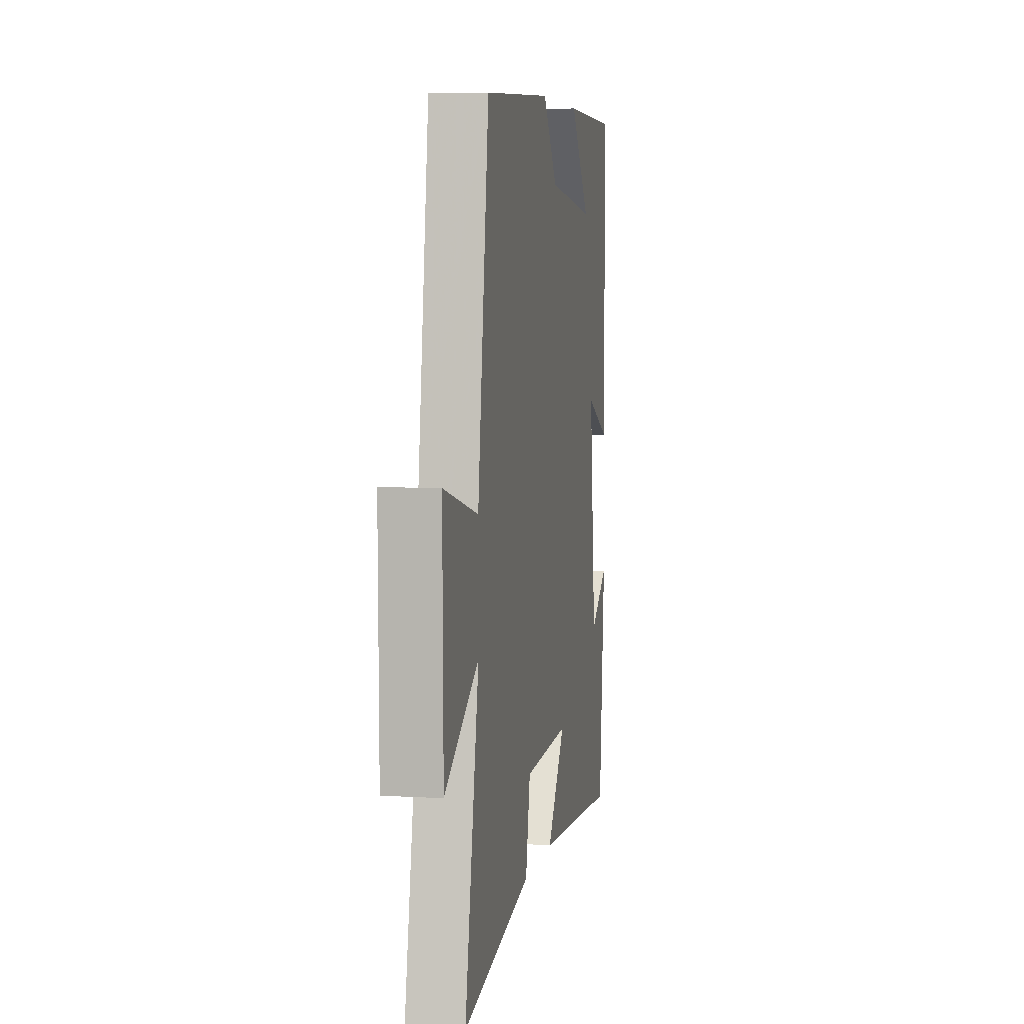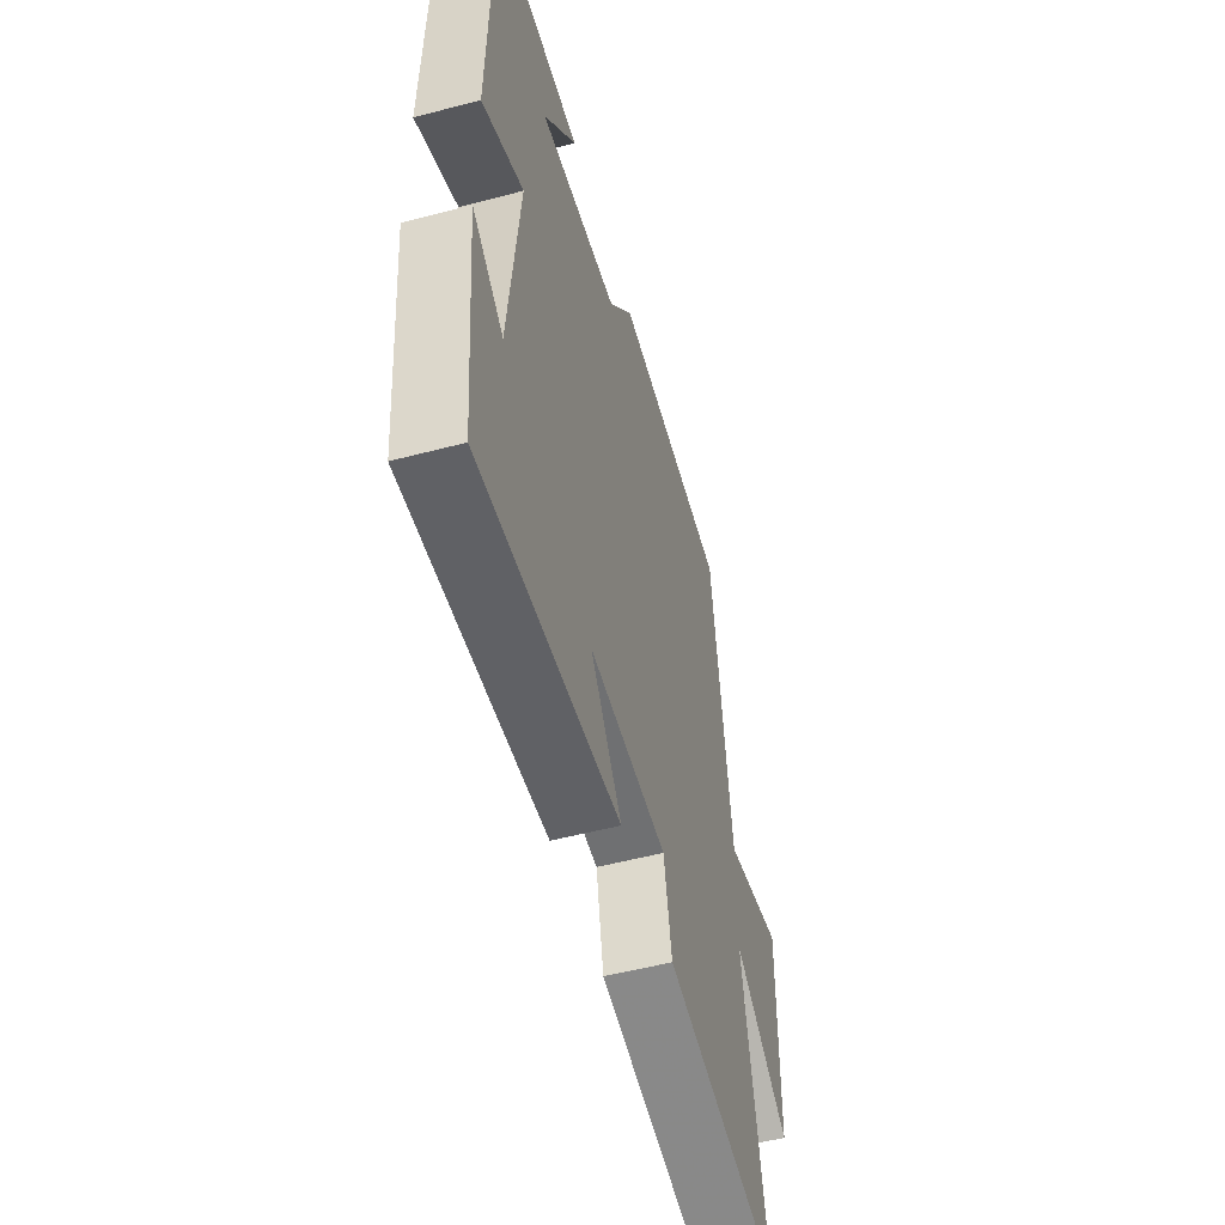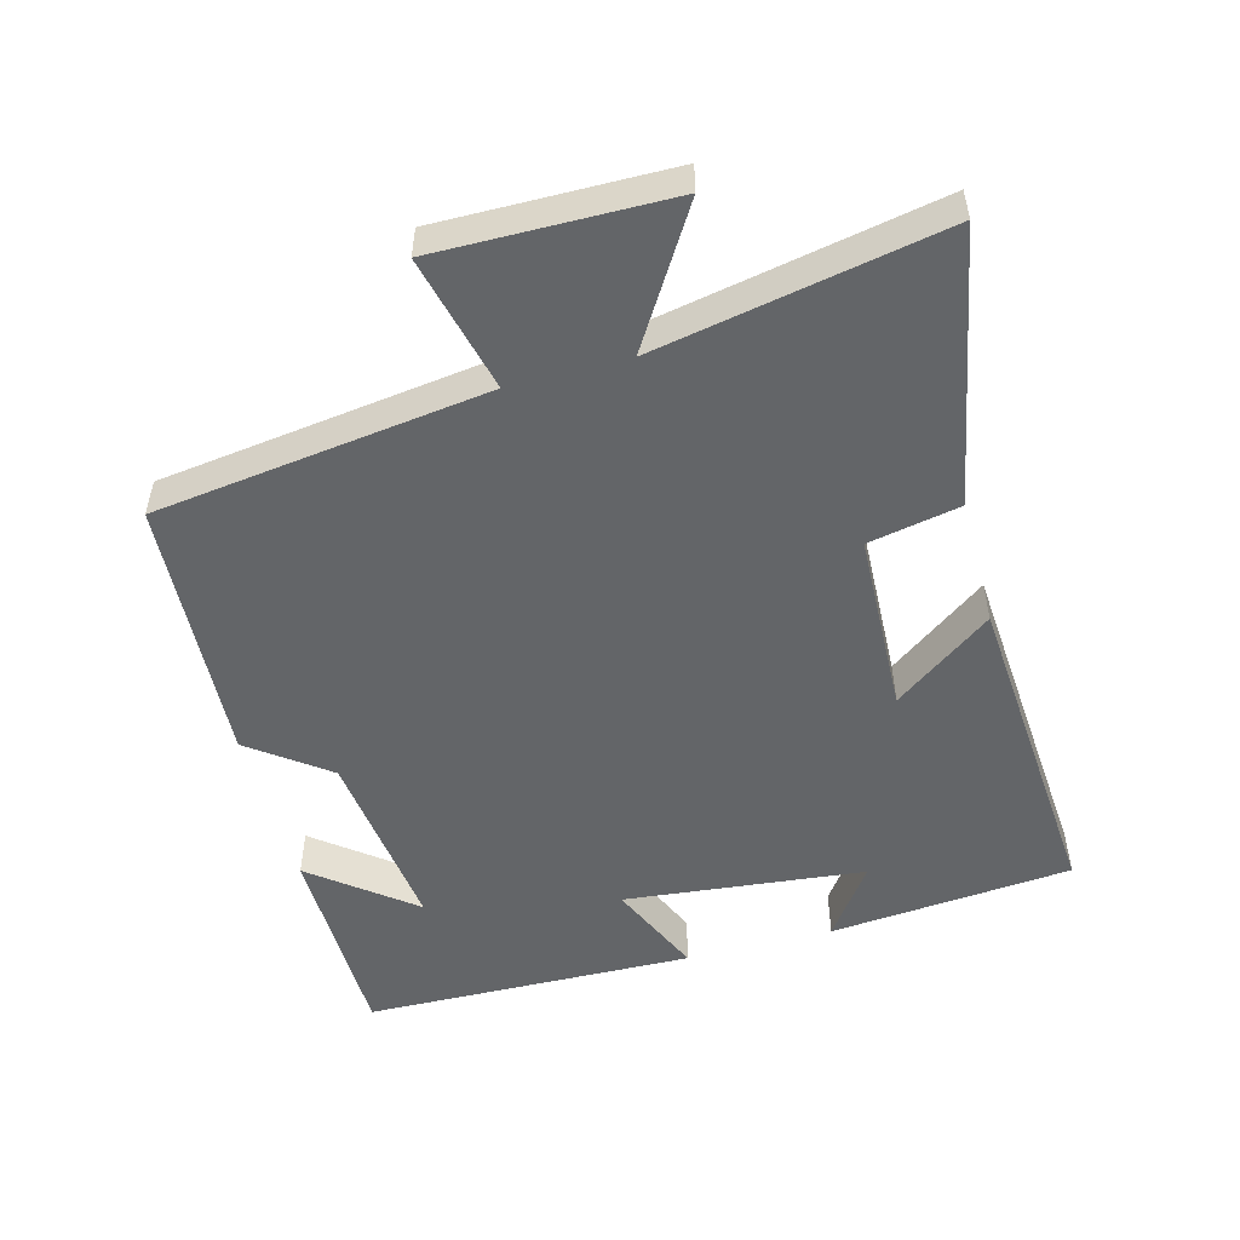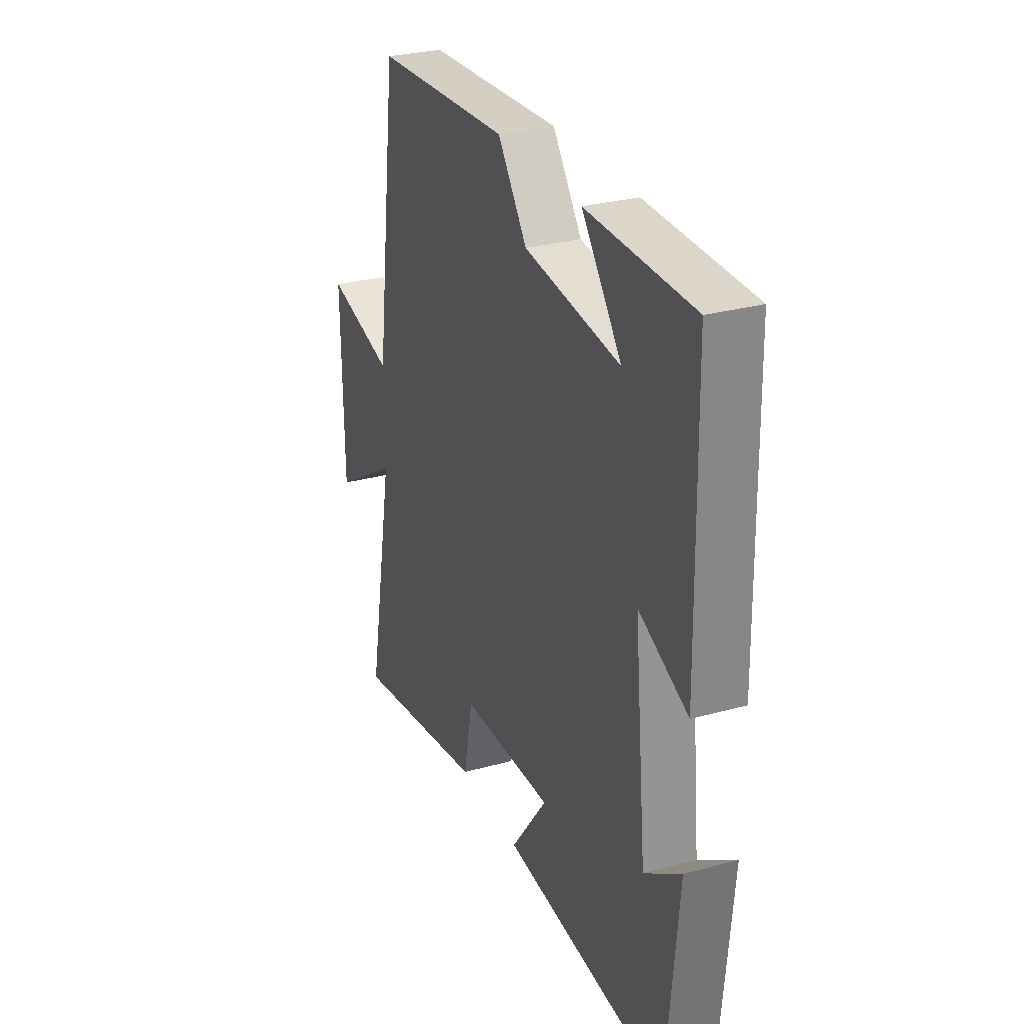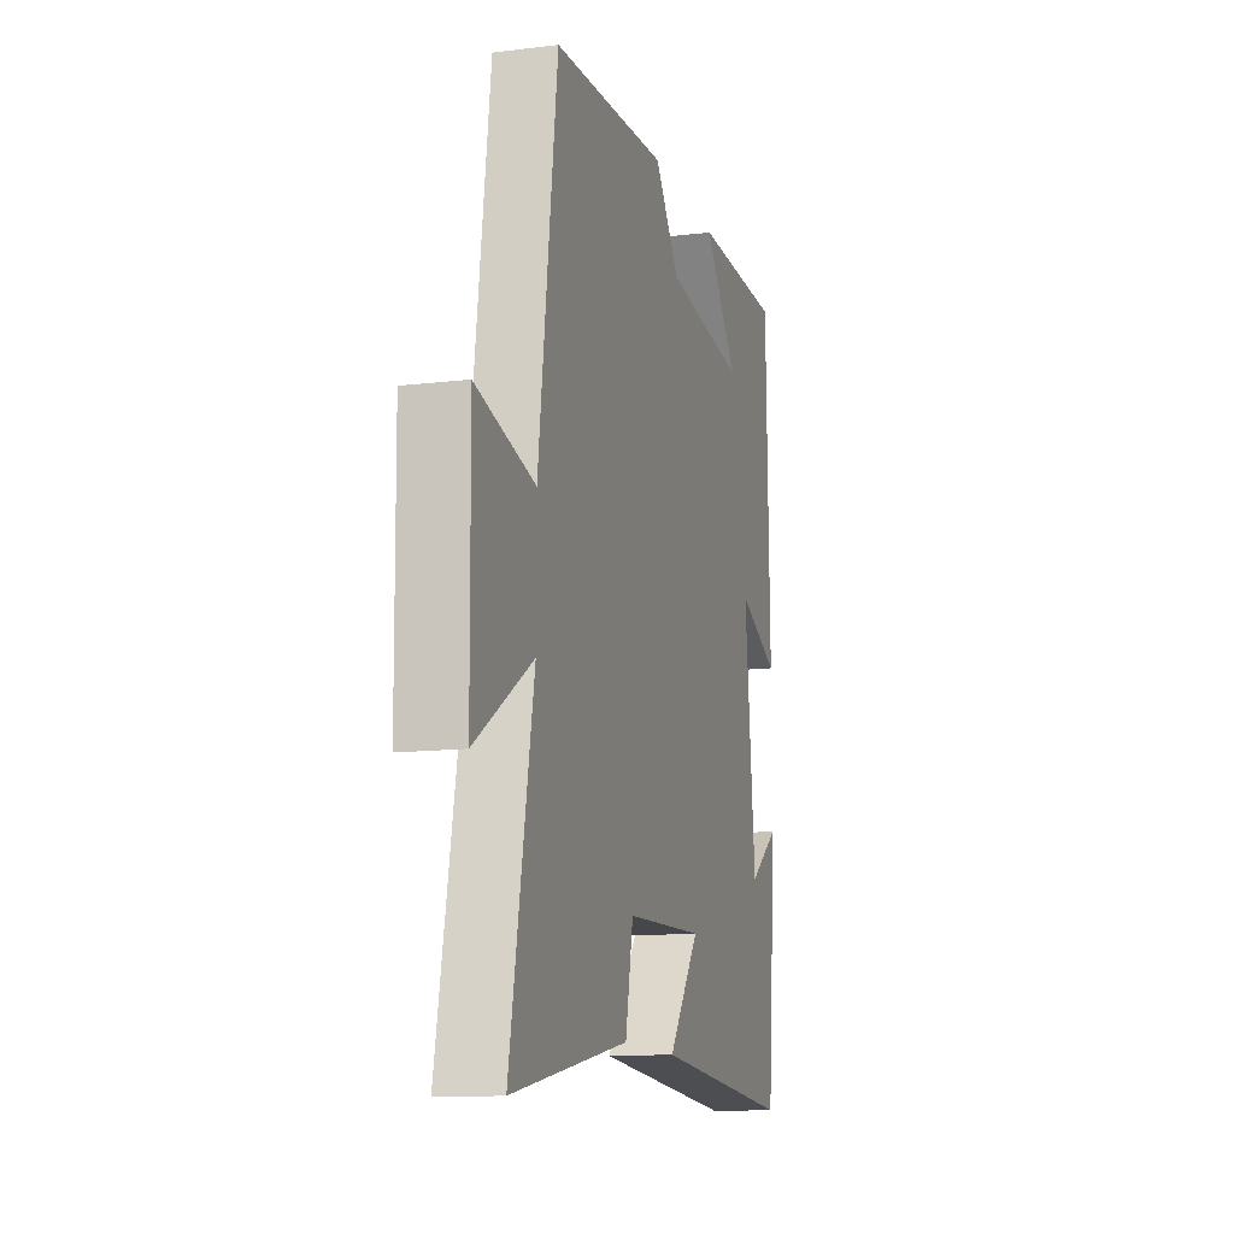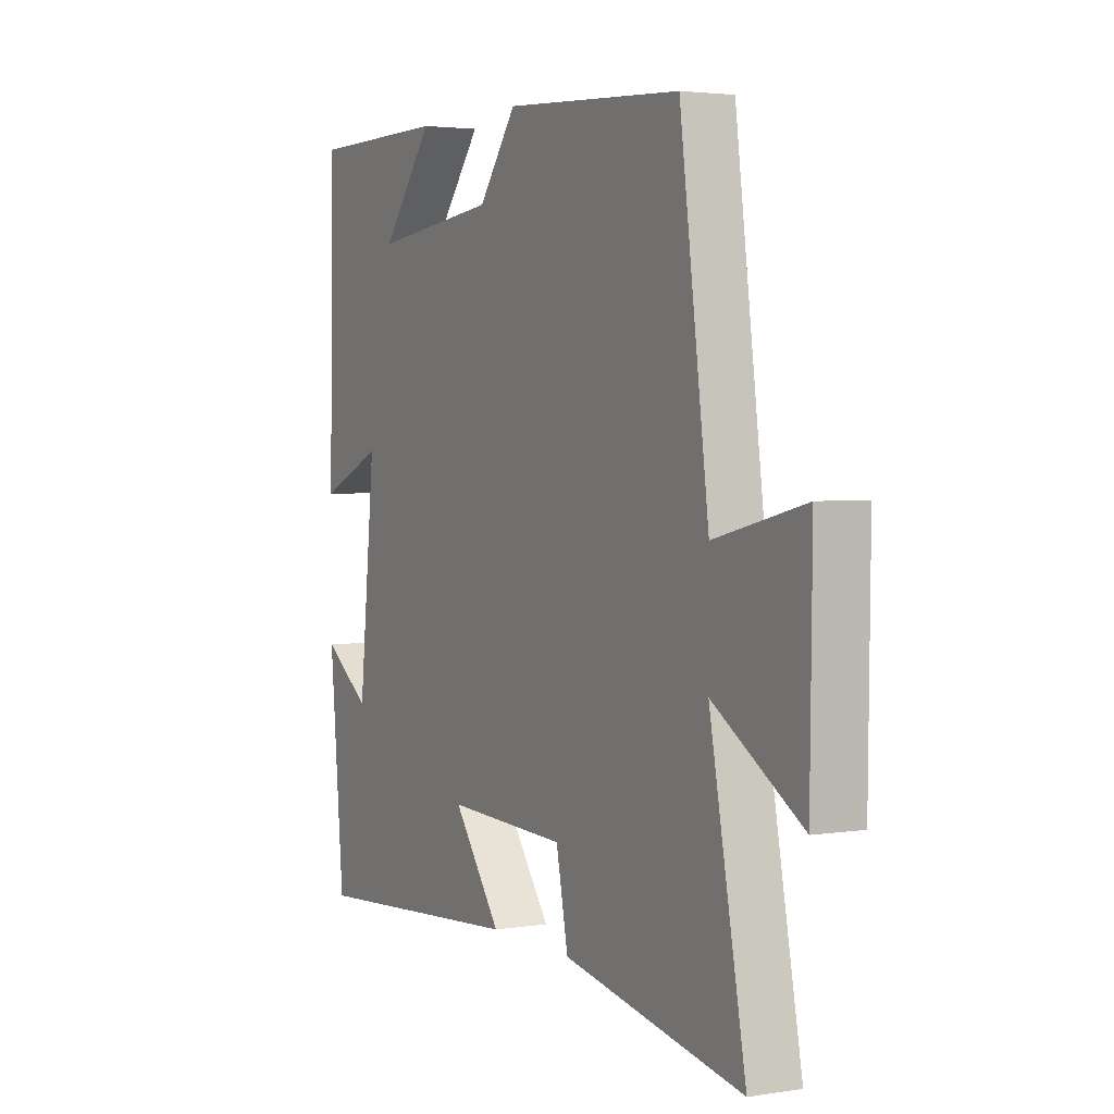
<metadata>
{"format":"obj","ext":"obj","renderer":"f3d","projection":"perspective","resolution":1024,"background":"white","views":[{"elev":5.7,"azim":100.4,"up":"+Z"},{"elev":-52.9,"azim":-74.2,"up":"+Z"},{"elev":-51.4,"azim":105.1,"up":"+Y"},{"elev":29.2,"azim":-112.1,"up":"+Z"},{"elev":-12.7,"azim":105.8,"up":"+Z"},{"elev":3.1,"azim":61.7,"up":"+Z"}]}
</metadata>
<code>
v 0.437 0.07 0.476
v 0.5 0.07 0
v 0.695 0.07 0.047
v 0.691 0.07 -0.285
v 0.5 0.07 -0.166
v 0.578 0.07 -0.575
v 0.188 0.07 -0.5
v 0.162 0.07 -0.369
v -0.1 0.07 -0.359
v 0.004 0.07 -0.5
v -0.468 0.07 -0.535
v -0.5 0.07 -0.187
v -0.397 0.07 -0.26
v -0.361 0.07 0.084
v -0.5 0.07 0.023
v -0.49 0.07 0.497
v -0.19 0.07 0.5
v -0.303 0.07 0.357
v -0.031 0.07 0.389
v 0.052 0.07 0.5
v 0.437 0 0.476
v 0.5 0 0
v 0.695 0 0.047
v 0.691 0 -0.285
v 0.5 0 -0.166
v 0.578 0 -0.575
v 0.188 0 -0.5
v 0.162 0 -0.369
v -0.1 0 -0.359
v 0.004 0 -0.5
v -0.468 0 -0.535
v -0.5 0 -0.187
v -0.397 0 -0.26
v -0.361 0 0.084
v -0.5 0 0.023
v -0.49 0 0.497
v -0.19 0 0.5
v -0.303 0 0.357
v -0.031 0 0.389
v 0.052 0 0.5
f 19 20 1 2
f 18 19 2
f 16 17 18
f 14 15 16 18
f 13 14 18 2
f 11 12 13
f 9 10 11 13
f 8 9 13 2
f 5 6 7 8
f 5 8 2 3
f 3 4 5
f 22 21 40 39
f 22 39 38
f 38 37 36
f 38 36 35 34
f 22 38 34 33
f 33 32 31
f 33 31 30 29
f 22 33 29 28
f 28 27 26 25
f 23 22 28 25
f 25 24 23
f 1 21 22 2
f 2 22 23 3
f 3 23 24 4
f 4 24 25 5
f 5 25 26 6
f 6 26 27 7
f 7 27 28 8
f 8 28 29 9
f 9 29 30 10
f 10 30 31 11
f 11 31 32 12
f 12 32 33 13
f 13 33 34 14
f 14 34 35 15
f 15 35 36 16
f 16 36 37 17
f 17 37 38 18
f 18 38 39 19
f 19 39 40 20
f 20 40 21 1

</code>
